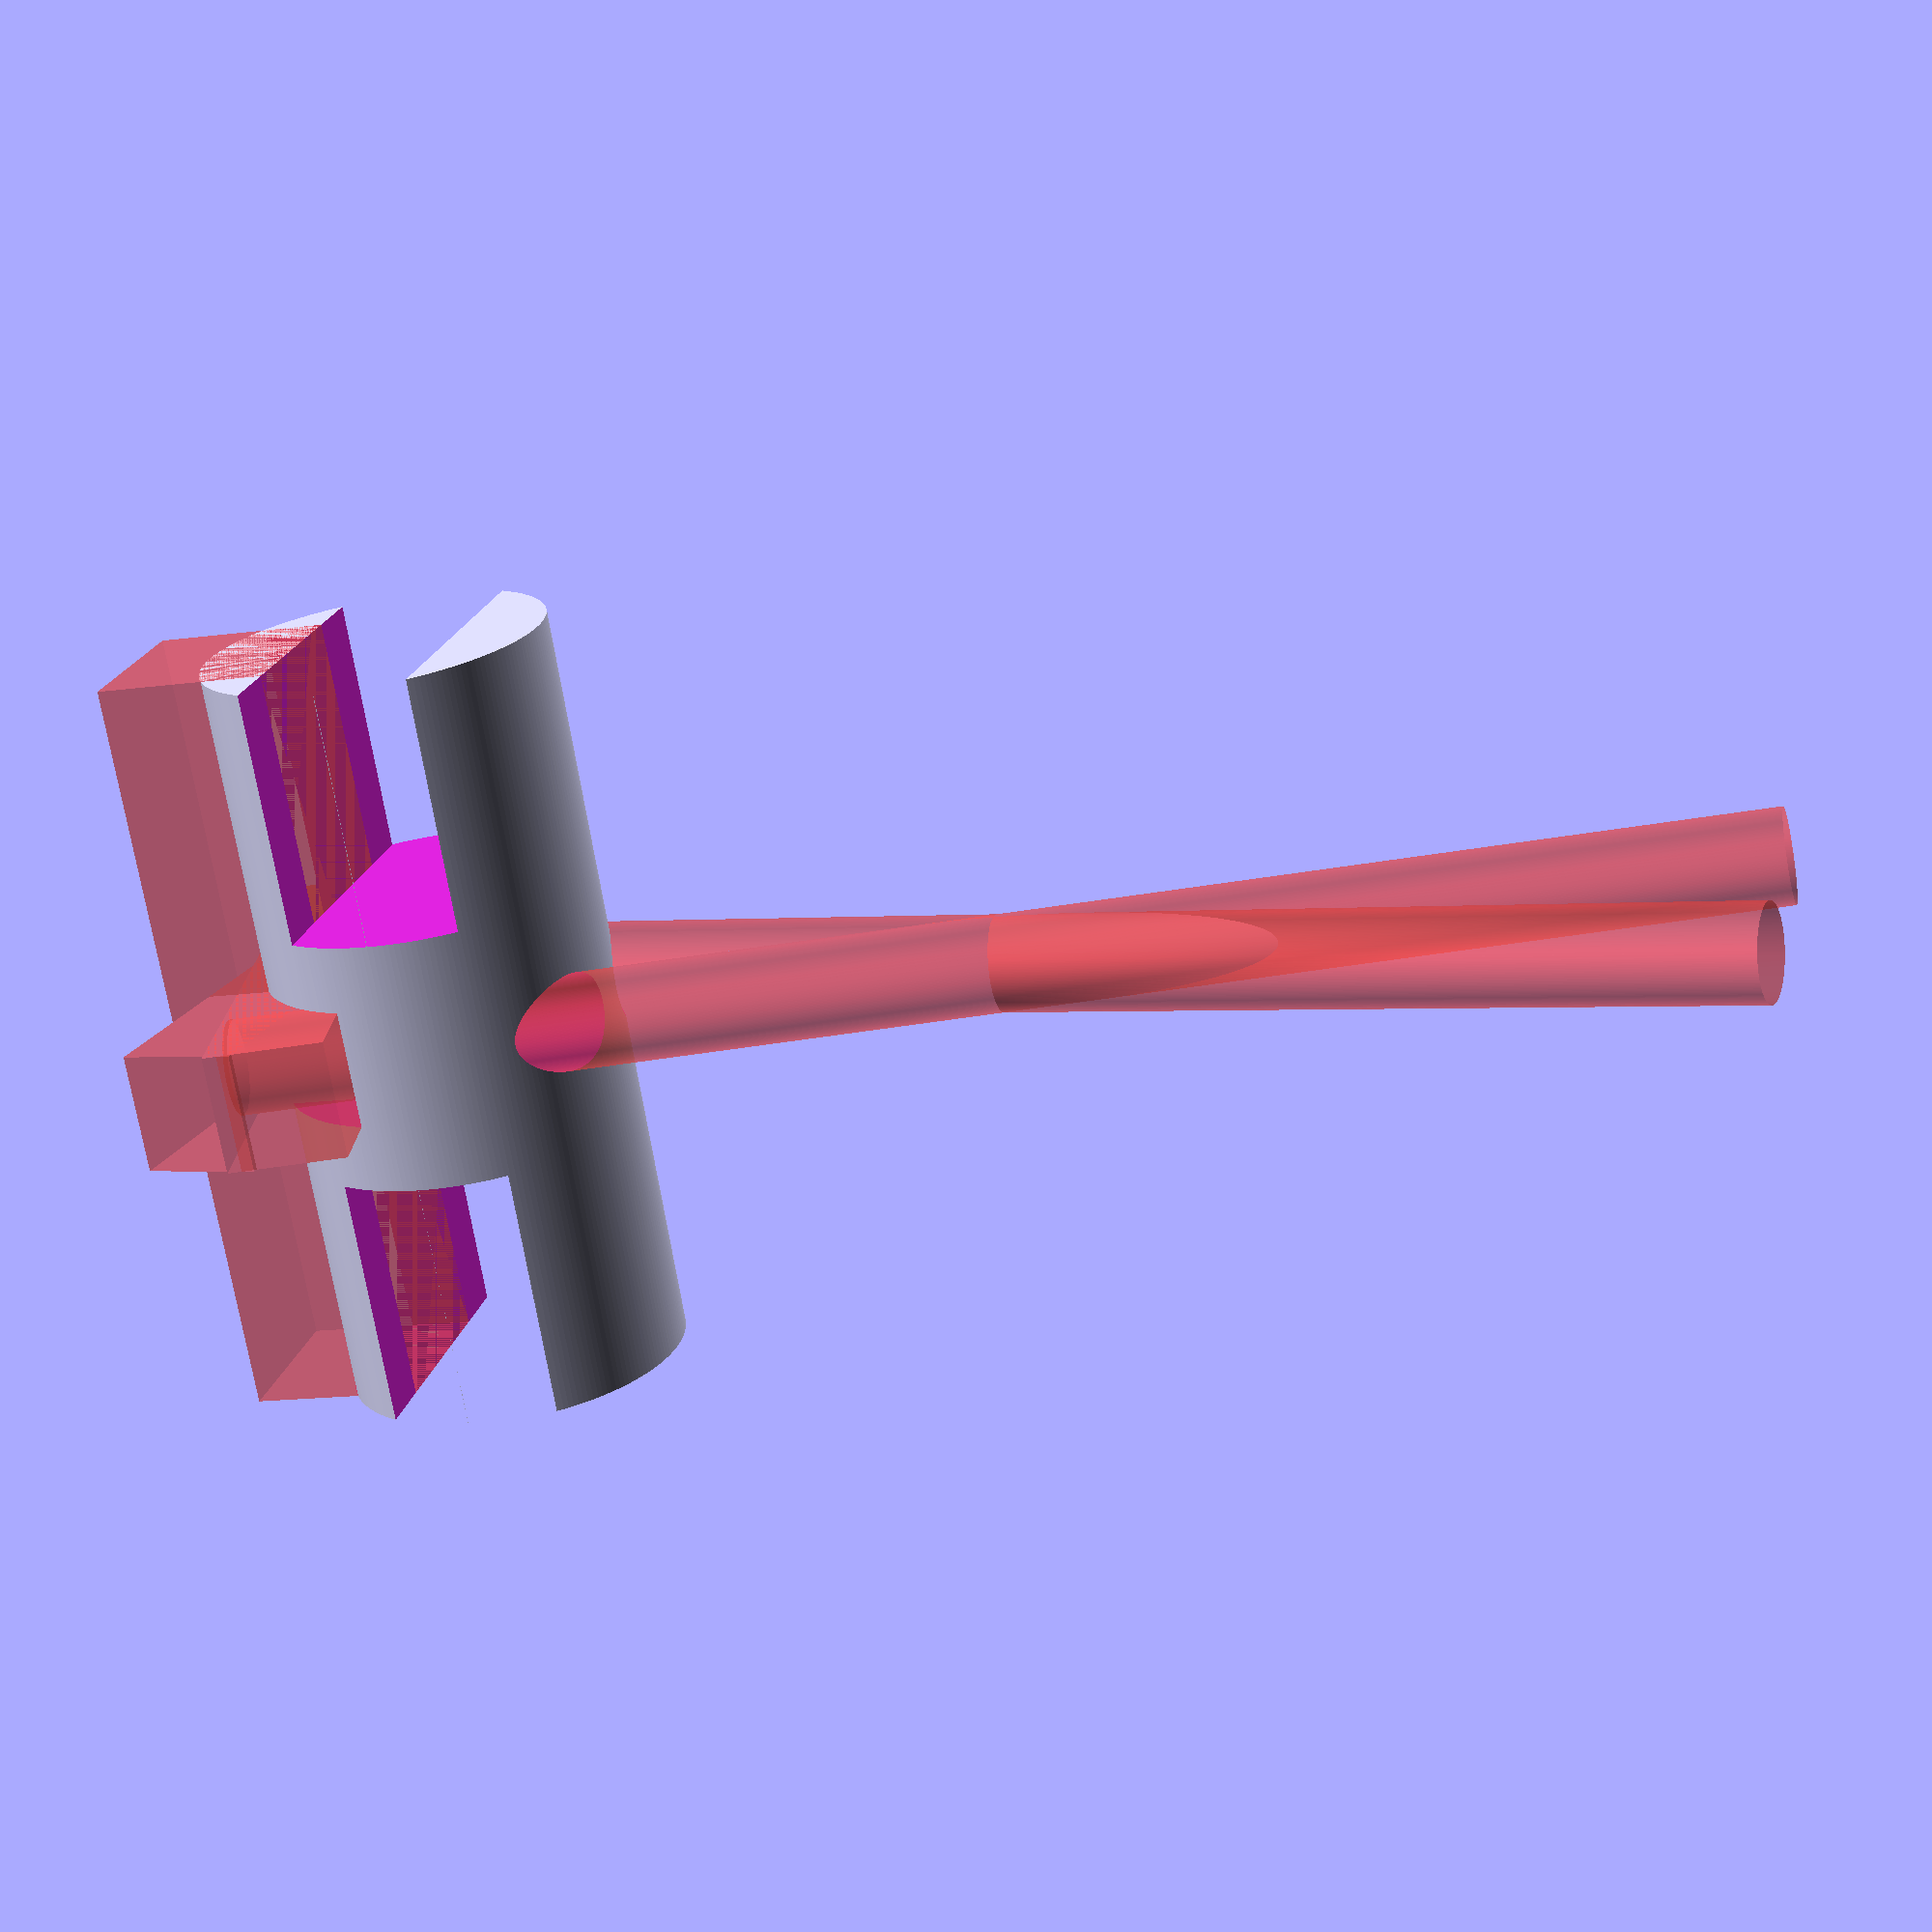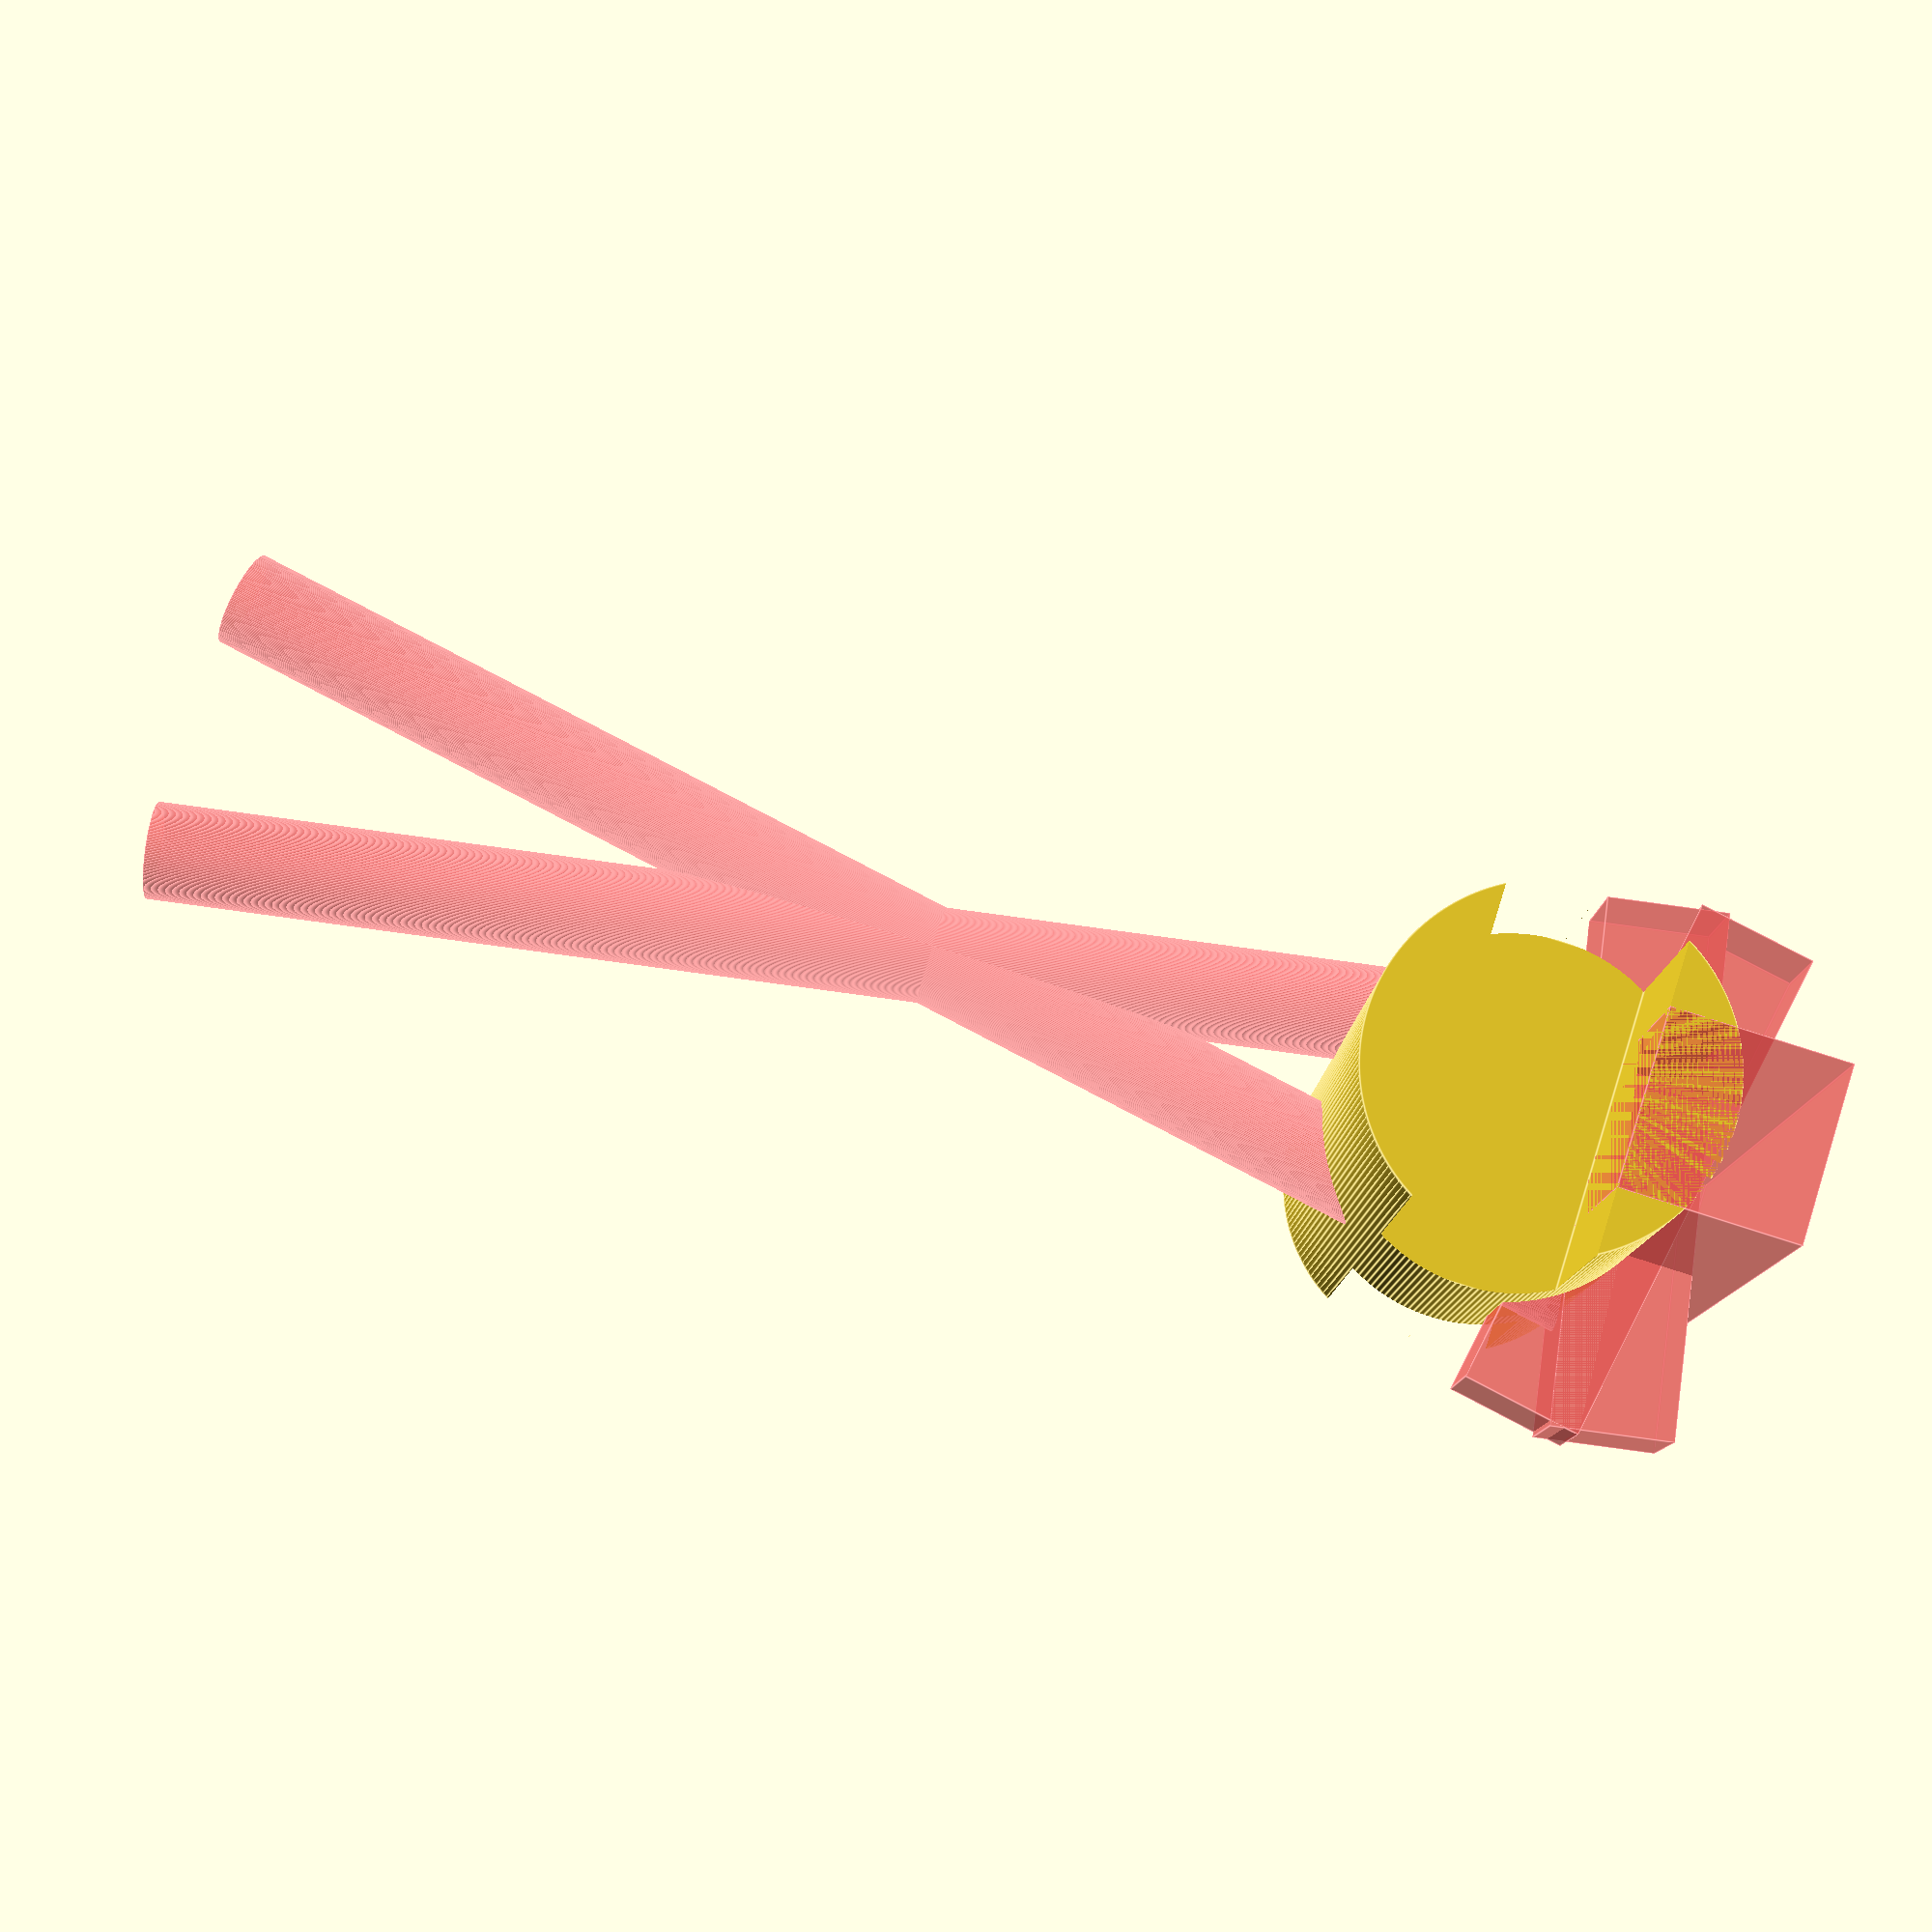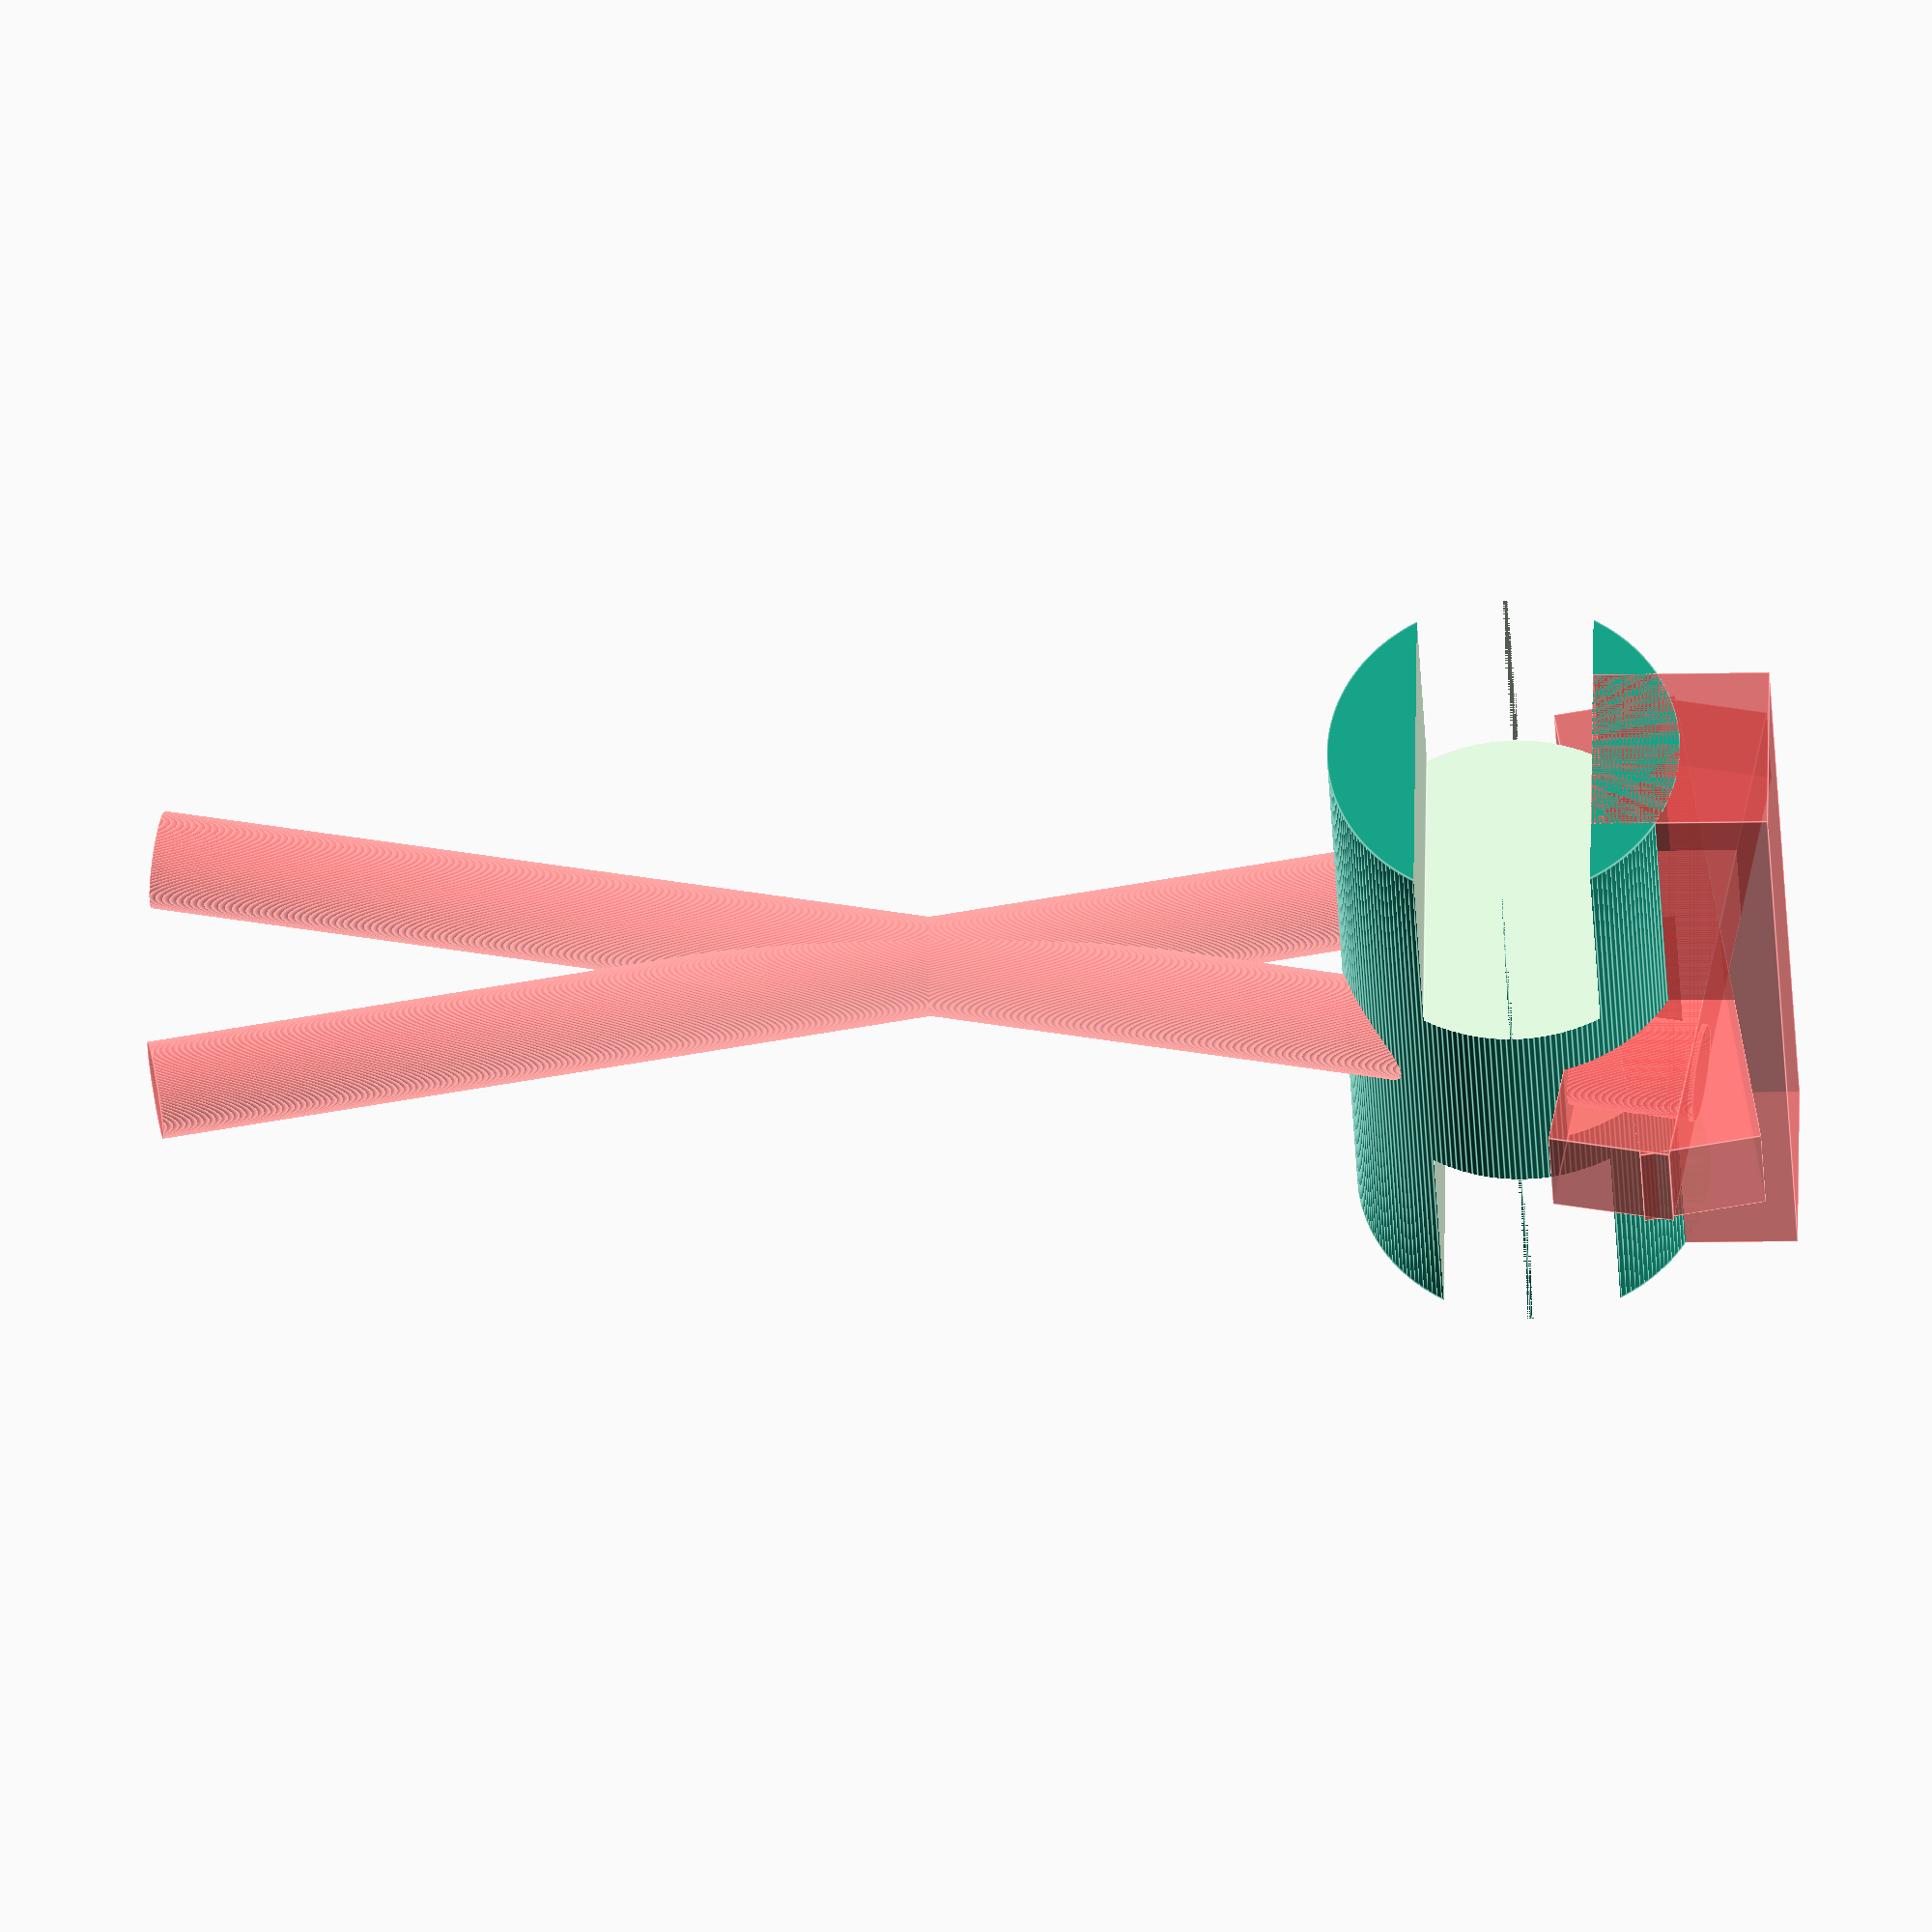
<openscad>
//this affects the number of facets for rendering more means higher resolution
$fn = 200;

//BODY constraints
BODY_H = 40;
BODY_R = 18/2; //fits inside 20mm diam water bottle

//SCATTERING path constraints
SCATTERING_Y = 30;
SCATTERING_ANGLE = 10;


//EMITTER constraints
EMITTER_HOLE_R = 5/2;  //5mm diameter LEDs
EMITTER_HOLE_L = 2*BODY_H; //arbitrary
EMITTER_FLANGE_W = 2.5*EMITTER_HOLE_R;

//DETECTOR constraints
DETECTOR_HOLE_R = 5/2;  //5mm diameter photodiode
DETECTOR_HOLE_L = 2*BODY_H; //arbitrary
DETECTOR_FLANGE_W = 2.5*DETECTOR_HOLE_R;

//WINDOW SLOT
WINDOW_SLOT_L = 3*BODY_R;
WINDOW_SLOT_H = EMITTER_HOLE_R*2;

//TOP NOTCH
TOP_NOTCH_Z = BODY_H/6;
TOP_NOTCH_H = BODY_H/2; //arbitrary
TOP_NOTCH_W =  2*BODY_R; //arbitrary
TOP_NOTCH_L = BODY_R; //arbitrary

//BOTTOM NOTCH
BOTTOM_NOTCH_Z = -BODY_H/6;
BOTTOM_NOTCH_H =  BODY_H/2; //arbitrary
BOTTOM_NOTCH_W =  2*BODY_R; //arbitrary
BOTTOM_NOTCH_L =  BODY_R;

//BACK NOTCH
BACK_NOTCH_W = BODY_R;
BACK_NOTCH_H = BODY_H; //arbitrary
//
//---------------------------------------------------------------
module optics_mount()
{
  difference()
  {
    //---------------------------------------
    //first object is constructive
    //BODY 
    translate([0,0,-BODY_H/2])
    cylinder(h=BODY_H,r=BODY_R);
    //---------------------------------------
    //remaining objects are subtractive
    //EMITTER_HOLE
    translate([0,SCATTERING_Y,0])
    rotate([0,90,90 - SCATTERING_ANGLE])
    #cylinder(h=EMITTER_HOLE_L,r=EMITTER_HOLE_R, center = true);
    //EMITTER_FLANGE
    translate([0,-0.8*BODY_R,0])
    rotate([0,90,180 - SCATTERING_ANGLE])
    #cube([EMITTER_FLANGE_W,EMITTER_FLANGE_W,3*BODY_R], center = true);
    //DETECTOR_HOLE
    translate([0,SCATTERING_Y,0])
    rotate([0,90,90 + SCATTERING_ANGLE])
    #cylinder(h=DETECTOR_HOLE_L,r=DETECTOR_HOLE_R, center = true);
    //DETECTOR_FLANGE
    translate([0,-0.8*BODY_R,0])
    rotate([0,90,180 + SCATTERING_ANGLE])
    #cube([DETECTOR_FLANGE_W,DETECTOR_FLANGE_W,3*BODY_R], center = true);
    ////WINDOW_SLOT
    //translate([0,WINDOW_SLOT_L/2 + BODY_R/2,0])
    //cube([WINDOW_SLOT_L,WINDOW_SLOT_L,WINDOW_SLOT_H], center = true);
    //TOP_NOTCH
    translate([0,-TOP_NOTCH_L/2 + BODY_R/2,TOP_NOTCH_H/2 + TOP_NOTCH_Z])
    cube([TOP_NOTCH_W,TOP_NOTCH_L,TOP_NOTCH_H], center = true);
    //BOTTOM_NOTCH
    translate([0,-BOTTOM_NOTCH_L/2 + BODY_R/2,-BOTTOM_NOTCH_H/2 + BOTTOM_NOTCH_Z])
    cube([BOTTOM_NOTCH_W,BOTTOM_NOTCH_L,BOTTOM_NOTCH_H], center = true);
    //BACK_NOTCH
    translate([0,-BODY_R,0])
    #cube([BACK_NOTCH_W,BACK_NOTCH_W,BACK_NOTCH_H], center = true);
  }
}

//render part for 3D printing
rotate([-90,0,0])
optics_mount();
</openscad>
<views>
elev=16.0 azim=216.1 roll=105.7 proj=p view=wireframe
elev=96.3 azim=4.7 roll=252.4 proj=p view=edges
elev=16.1 azim=286.2 roll=272.3 proj=o view=edges
</views>
